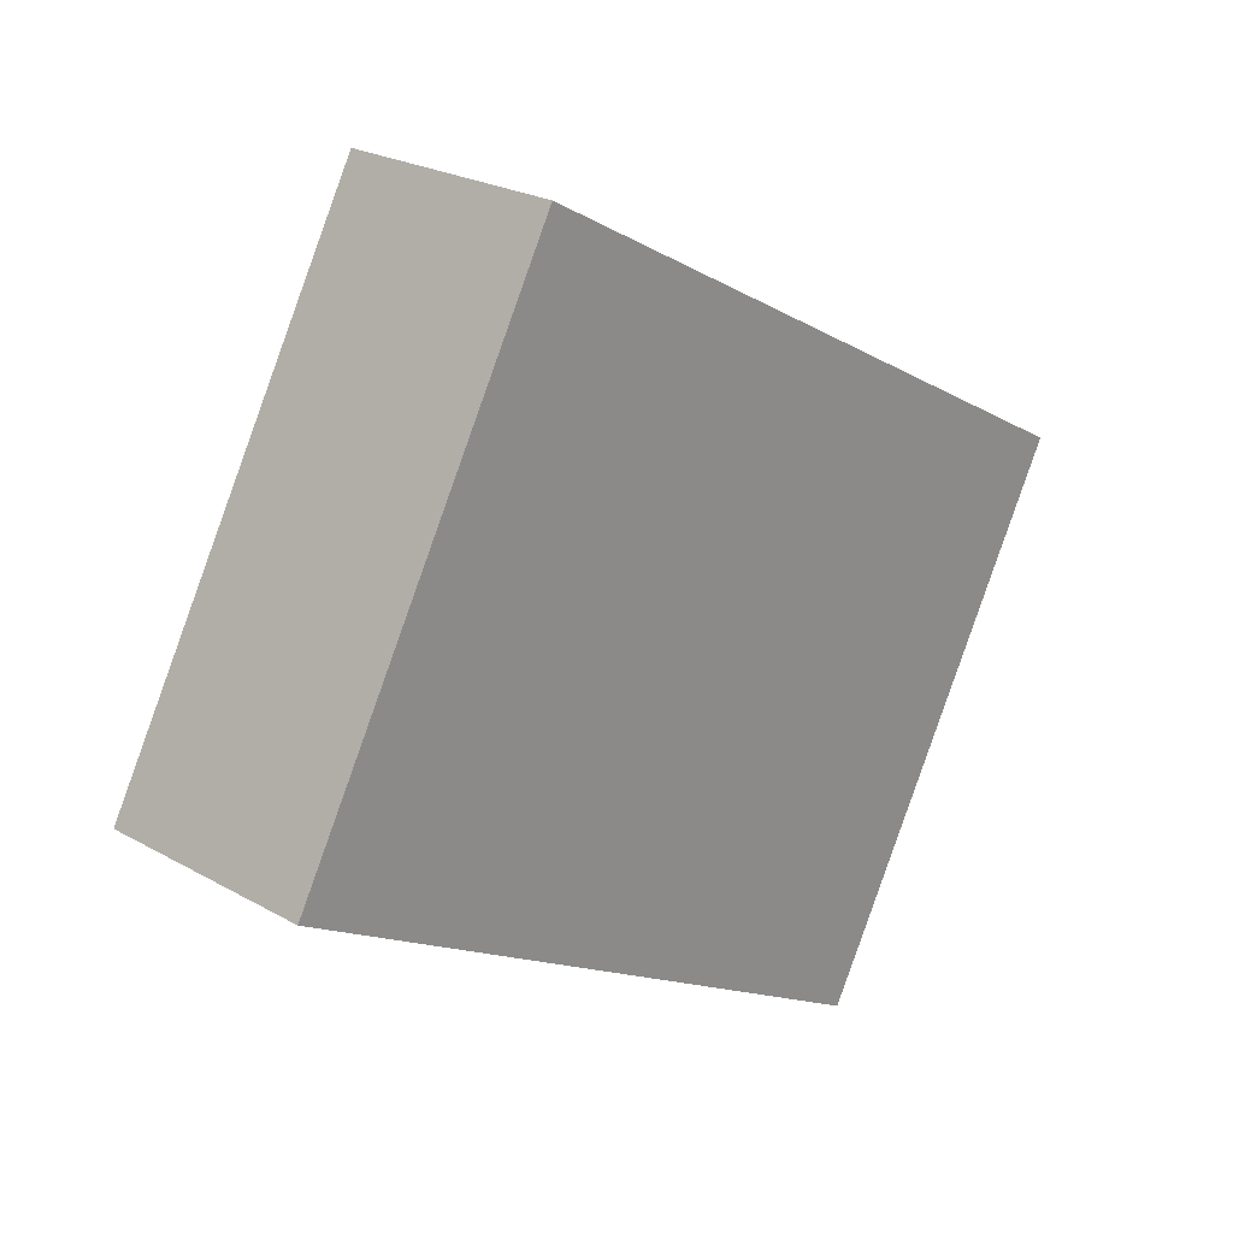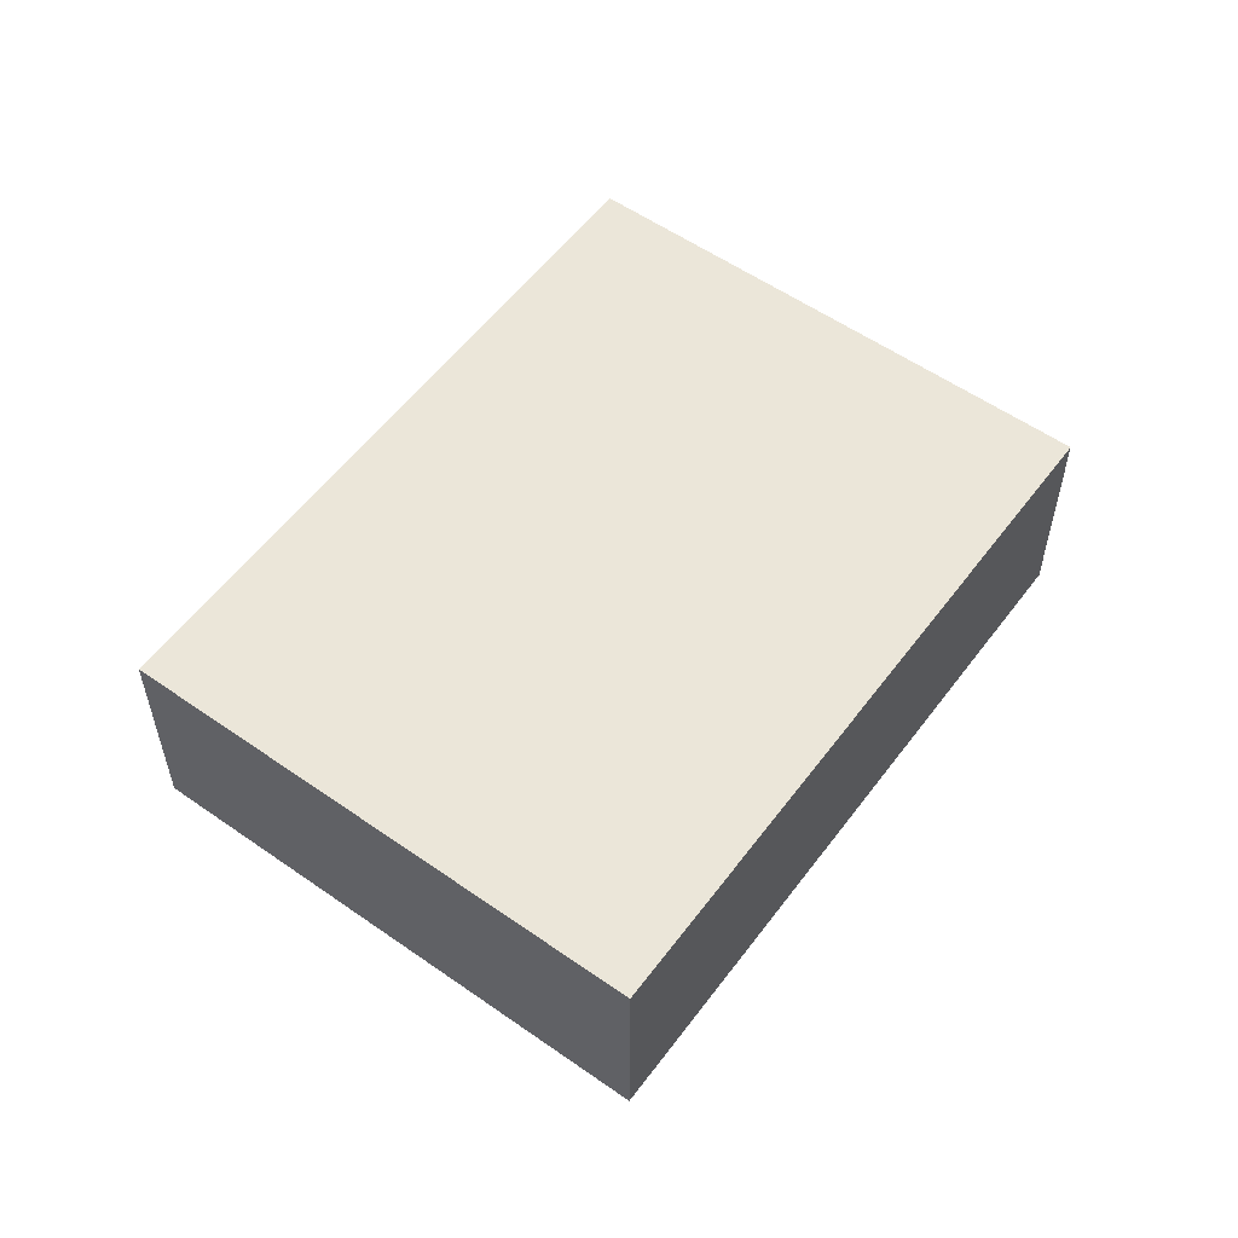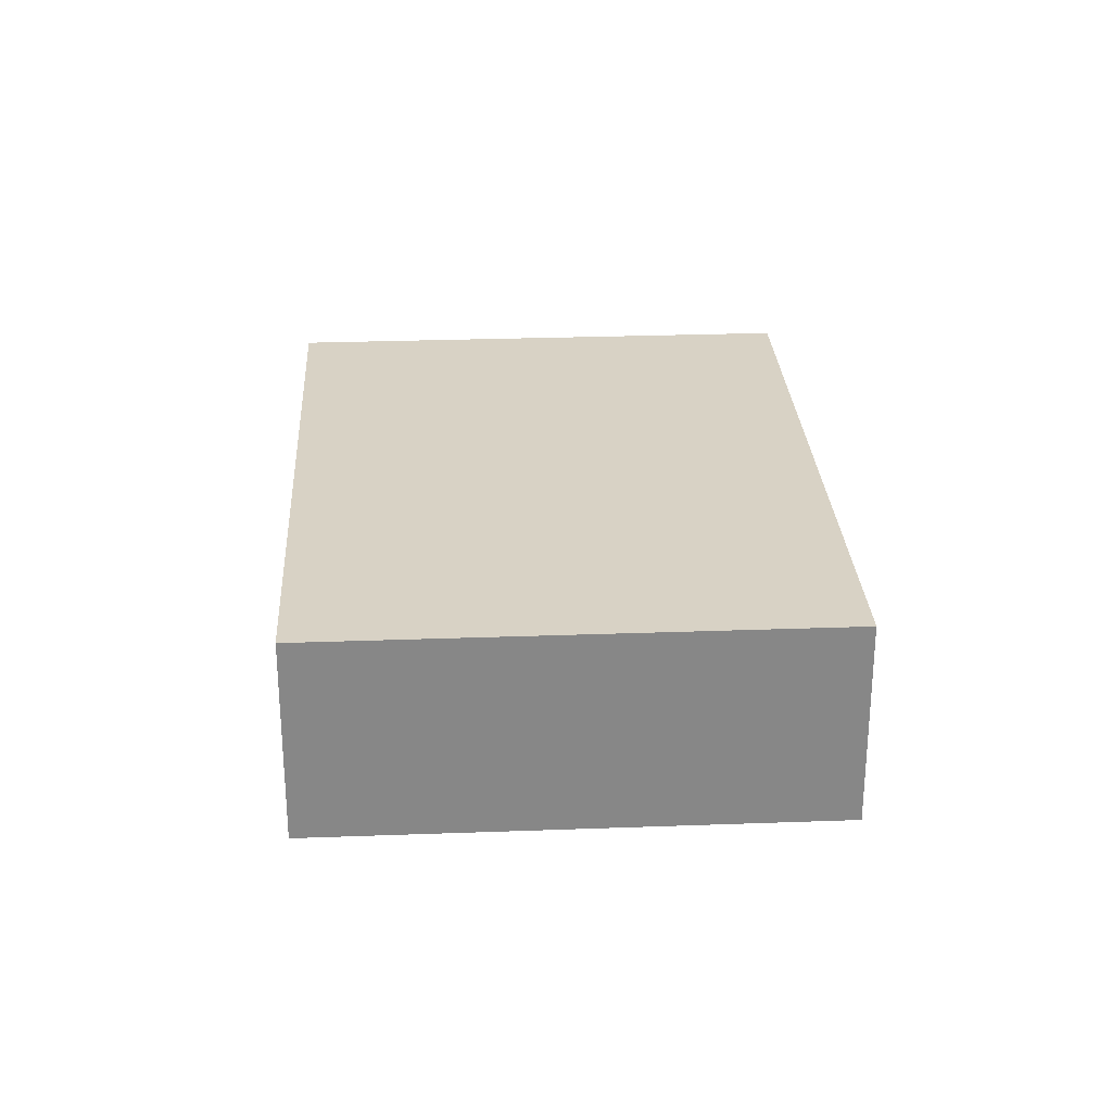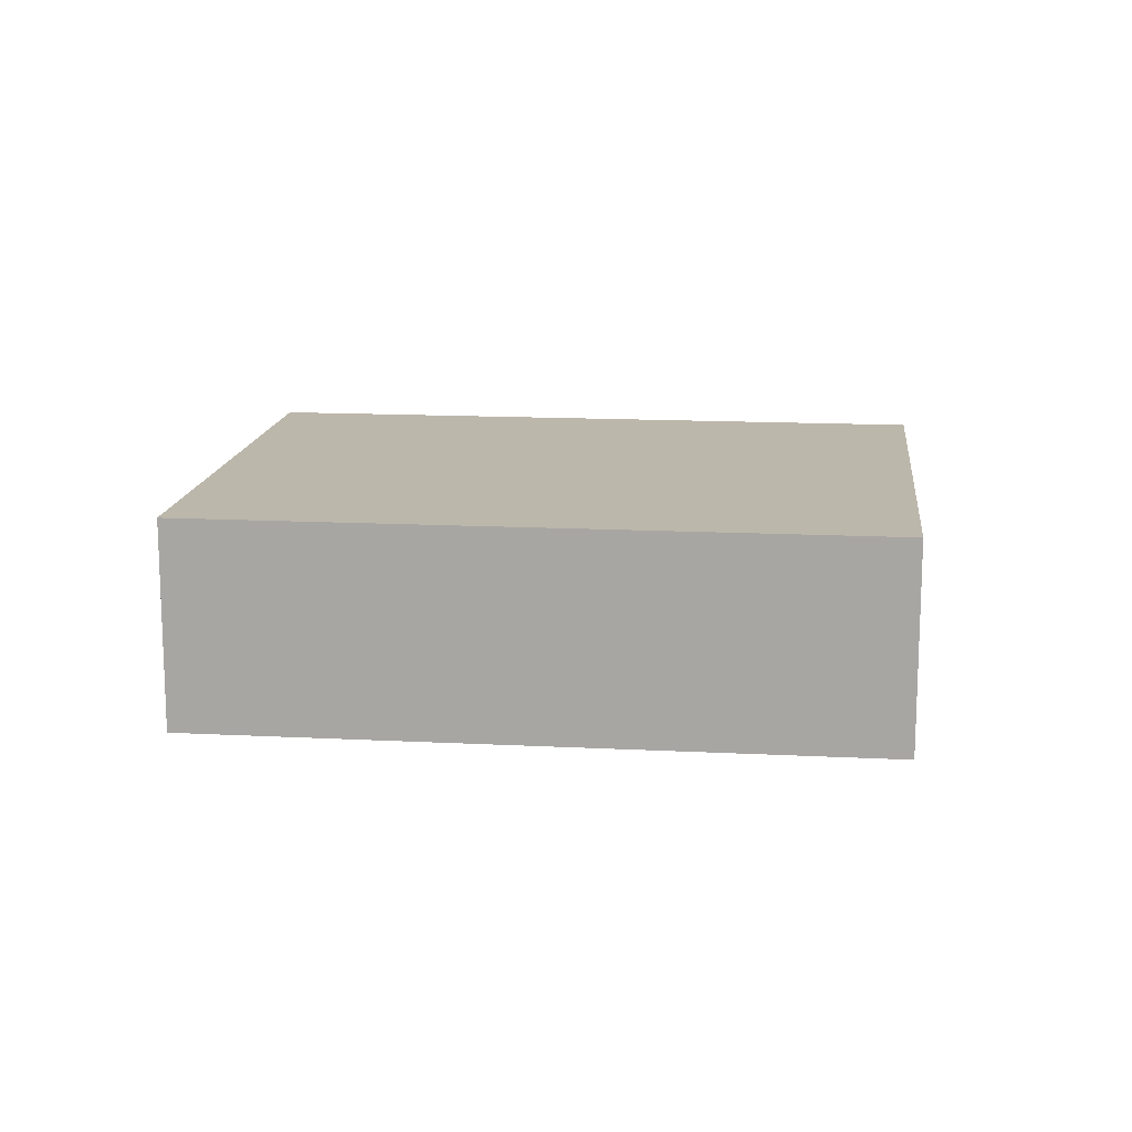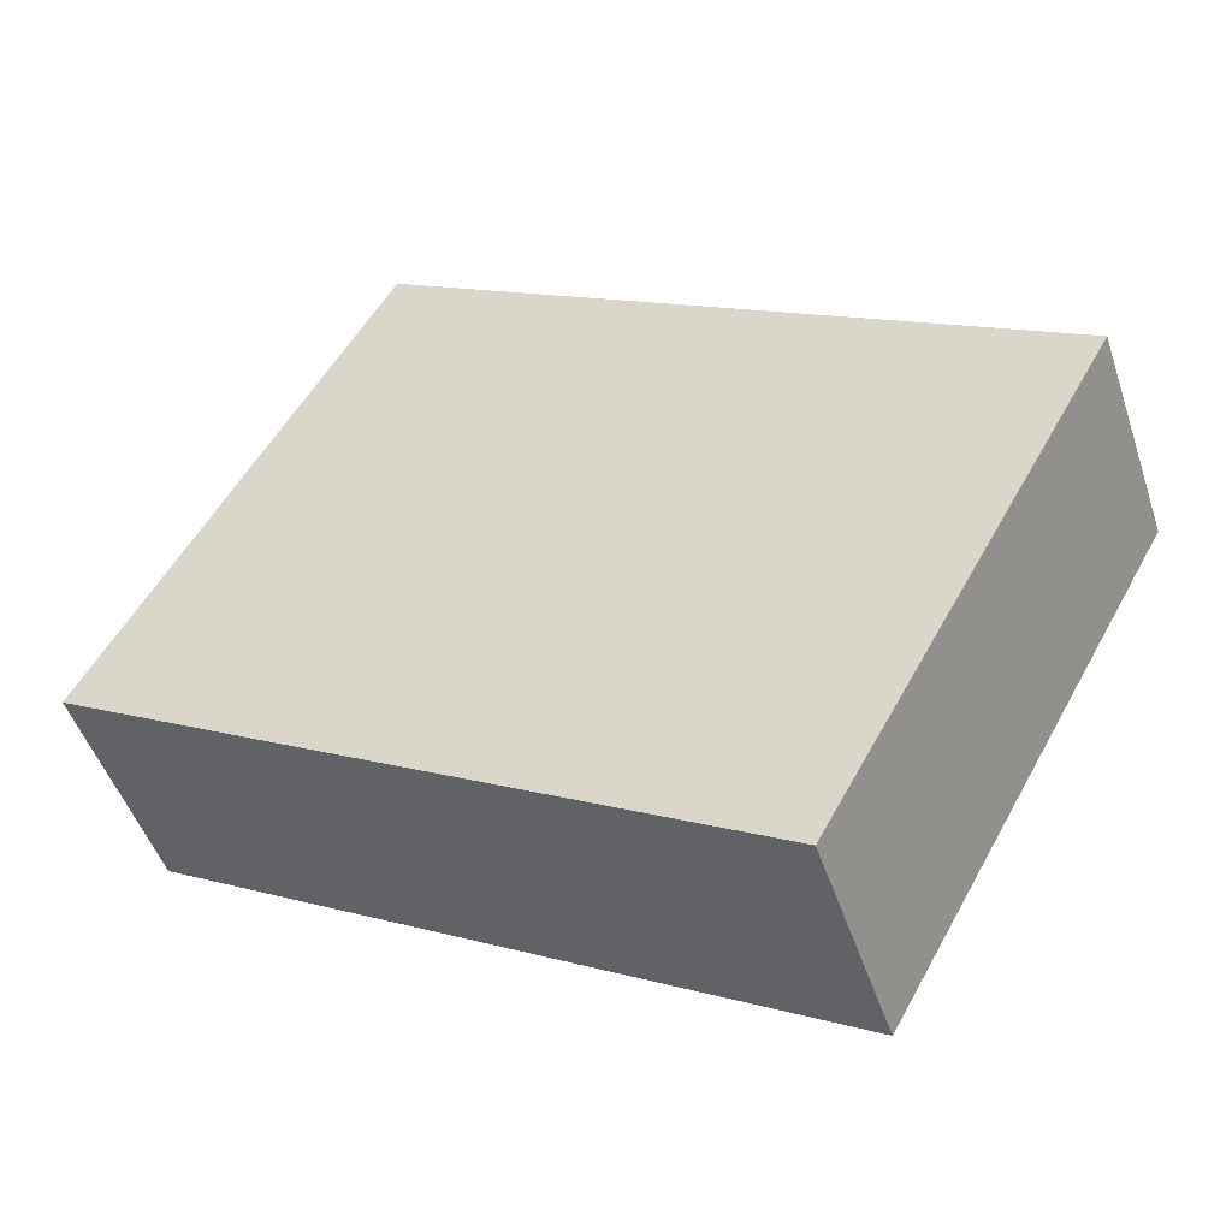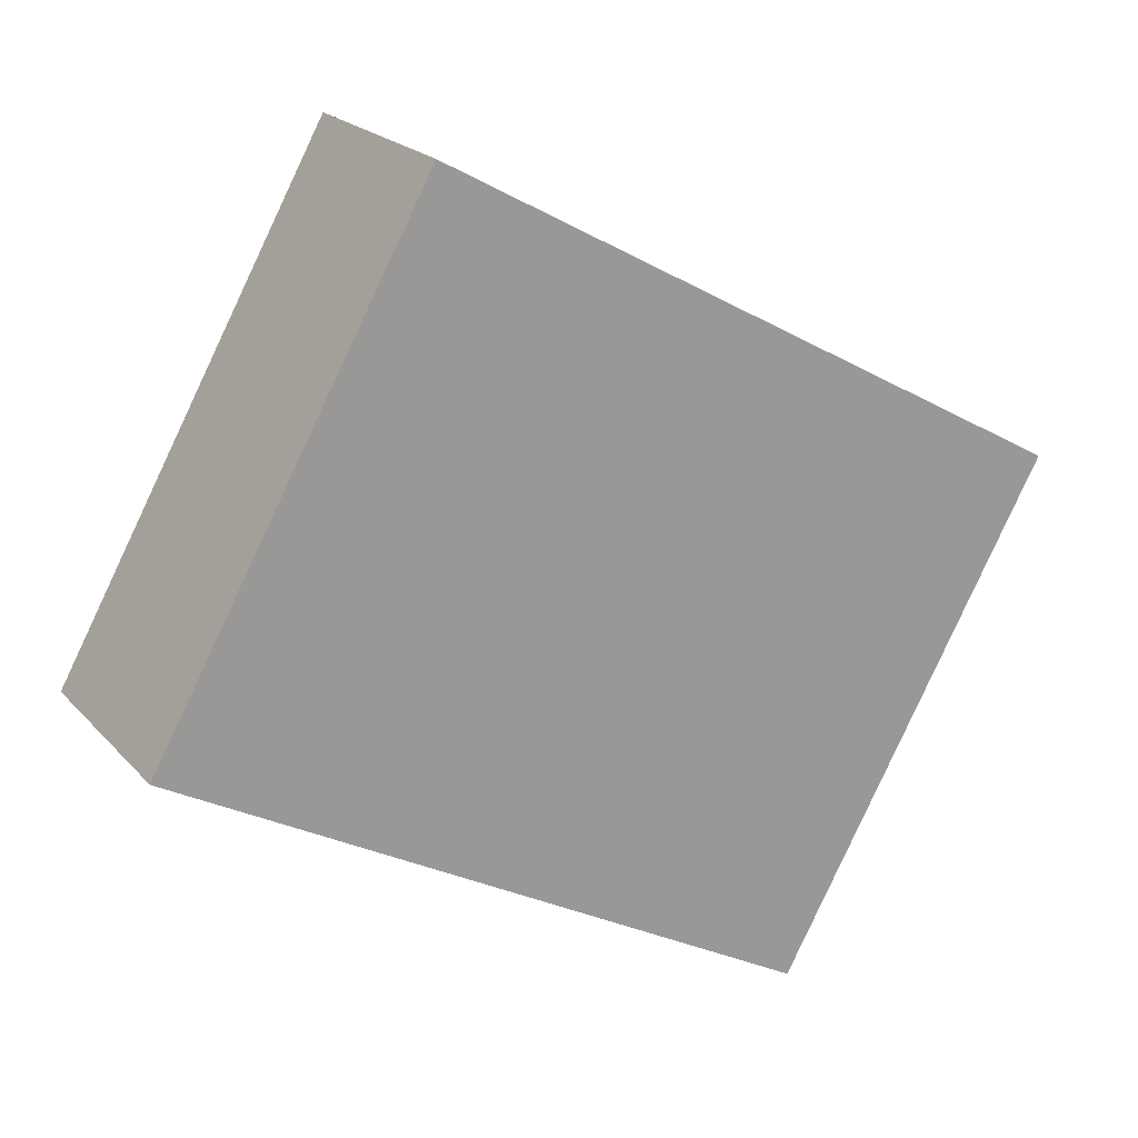
<metadata>
{"format":"obj","ext":"obj","renderer":"f3d","projection":"perspective","resolution":1024,"background":"white","views":[{"elev":23.9,"azim":133.3,"up":"+Z"},{"elev":56.1,"azim":97.2,"up":"+Y"},{"elev":27.7,"azim":-122.3,"up":"+Y"},{"elev":14.4,"azim":157.3,"up":"+Y"},{"elev":-48.2,"azim":-161.9,"up":"+Z"},{"elev":21.0,"azim":150.6,"up":"+Z"}]}
</metadata>
<code>
v  0 1.174 7.189e-17
v  4.904 1.174 -0.721
v  1.464 1.174 -2.633
v  3.439 1.174 1.913
v  1.464 1.612e-16 -2.633
v  0 0 0
v  3.439 -1.171e-16 1.913
v  4.904 4.415e-17 -0.721
g defaultobject
f 1 2 3
f 2 1 4
f 5 1 3
f 1 5 6
f 6 4 1
f 4 6 7
f 7 2 4
f 2 7 8
f 8 3 2
f 3 8 5
f 5 7 6
f 7 5 8

</code>
